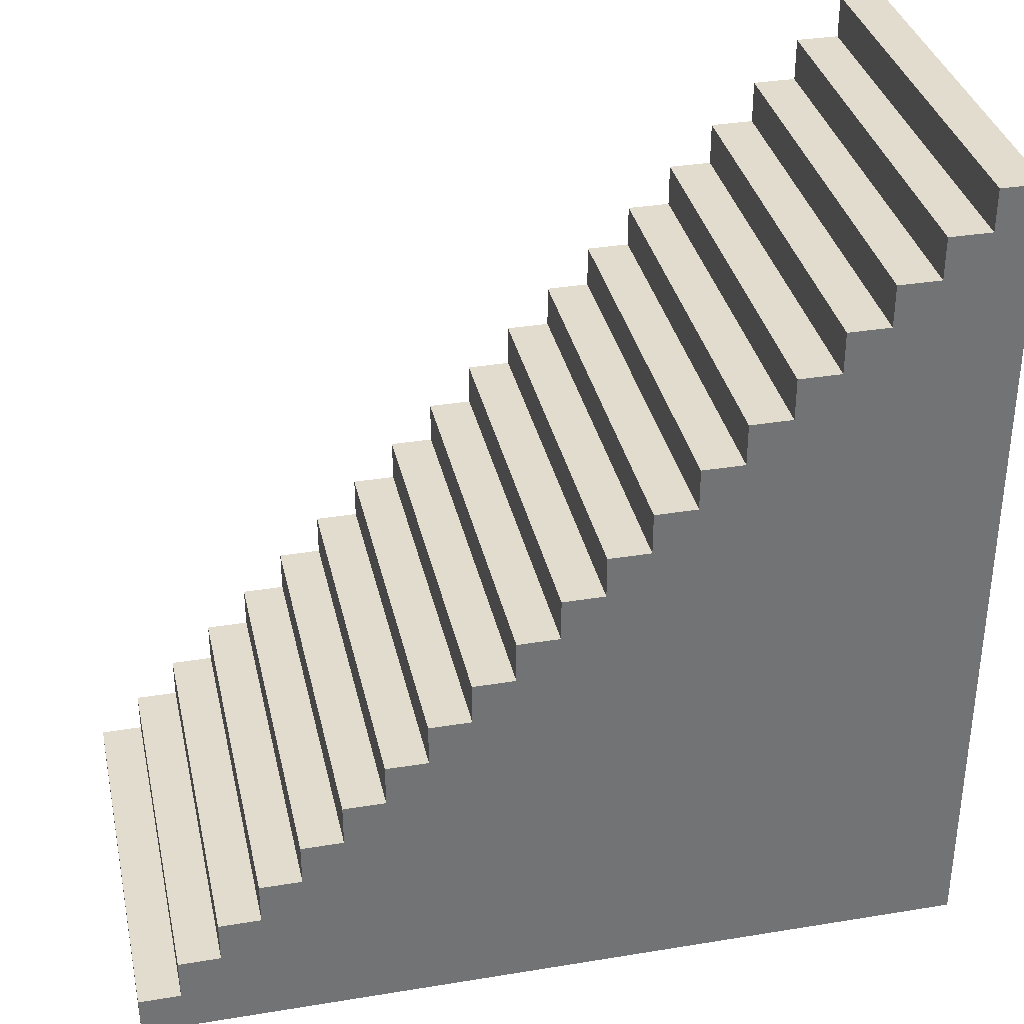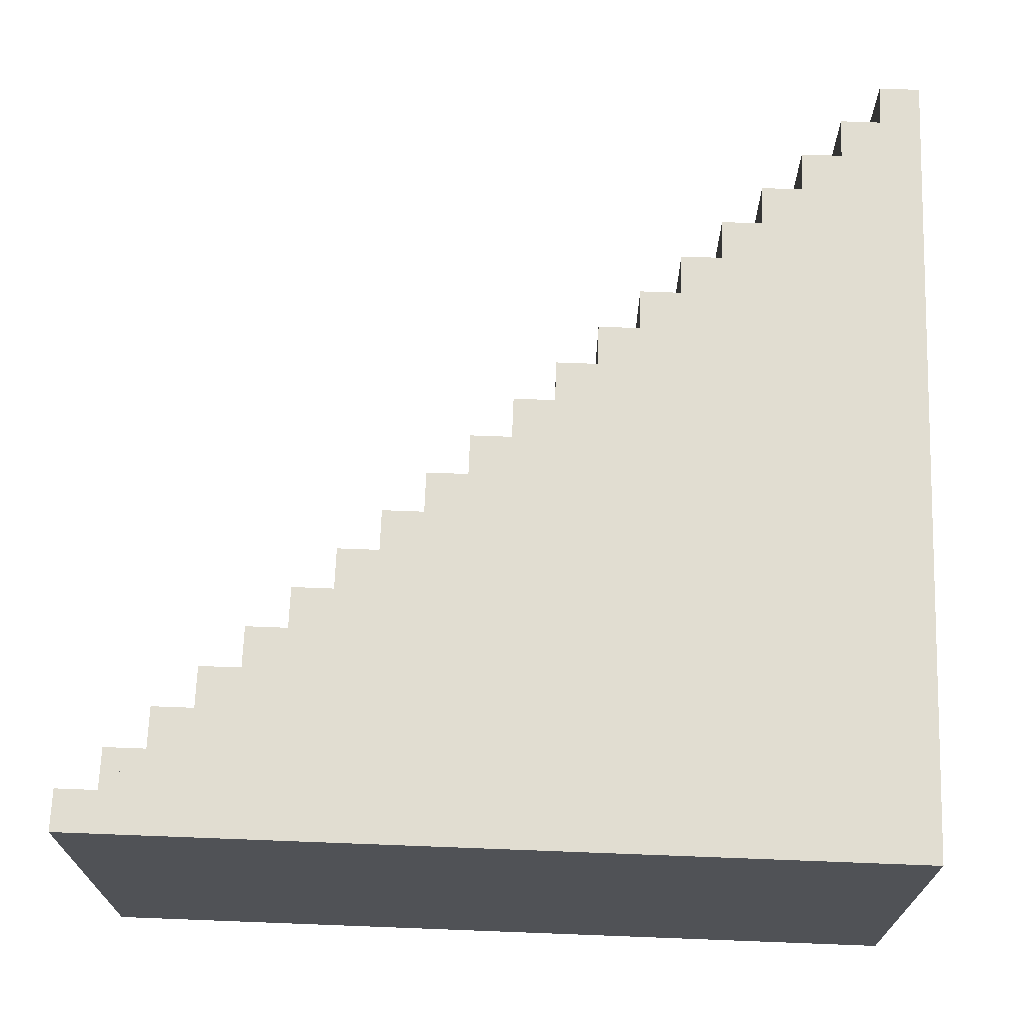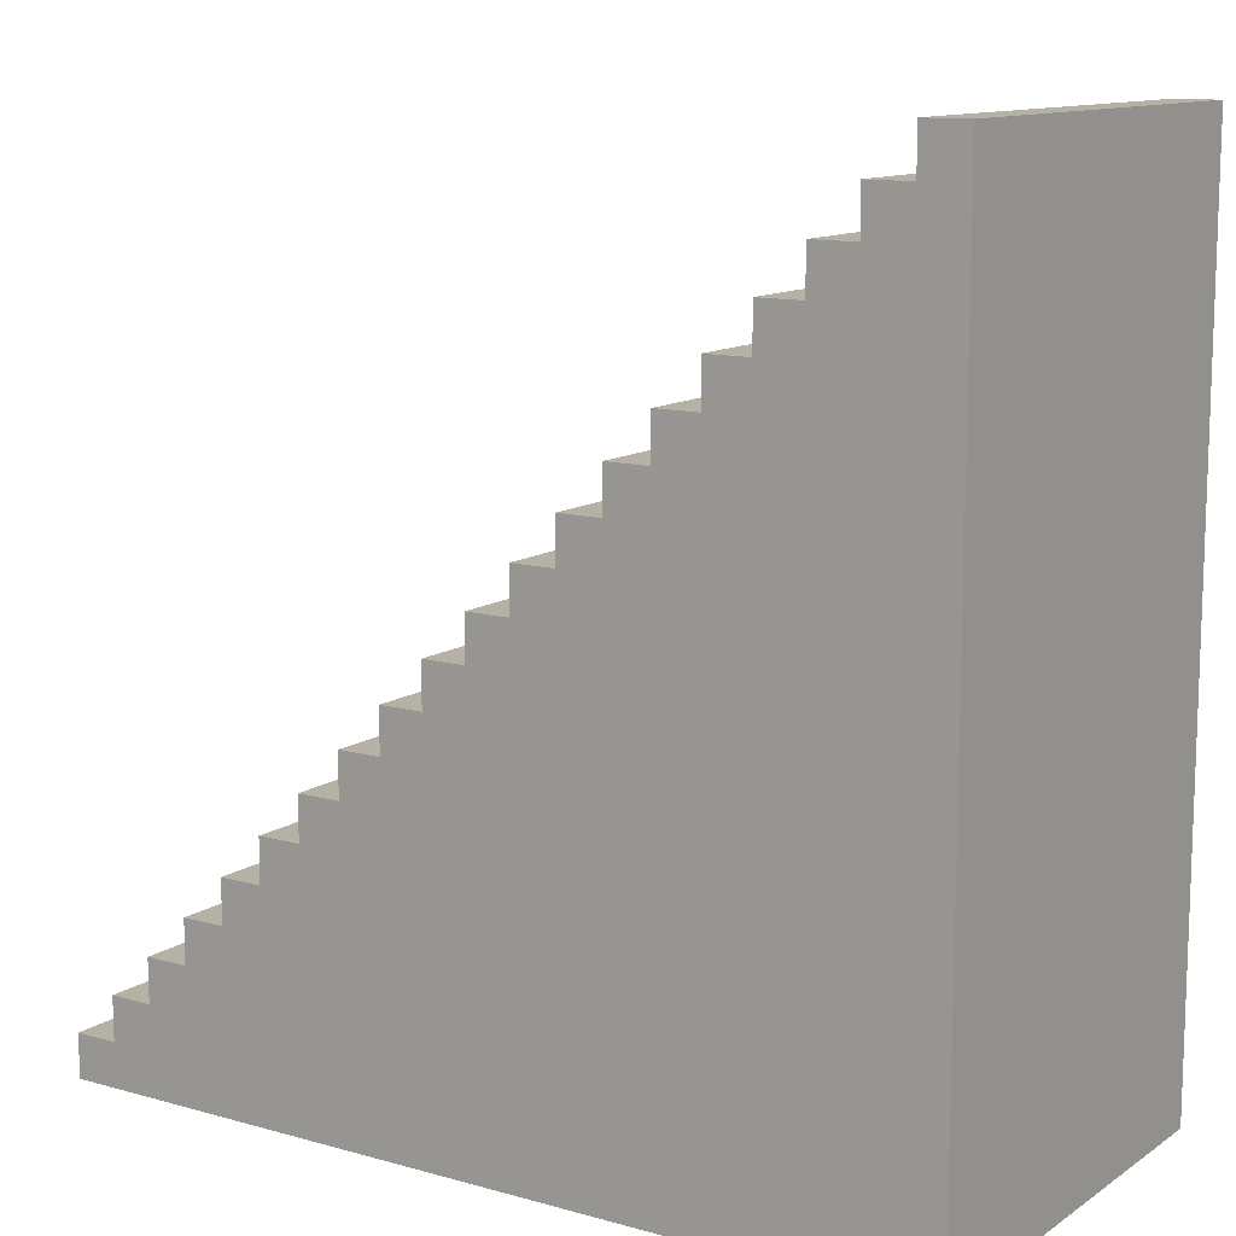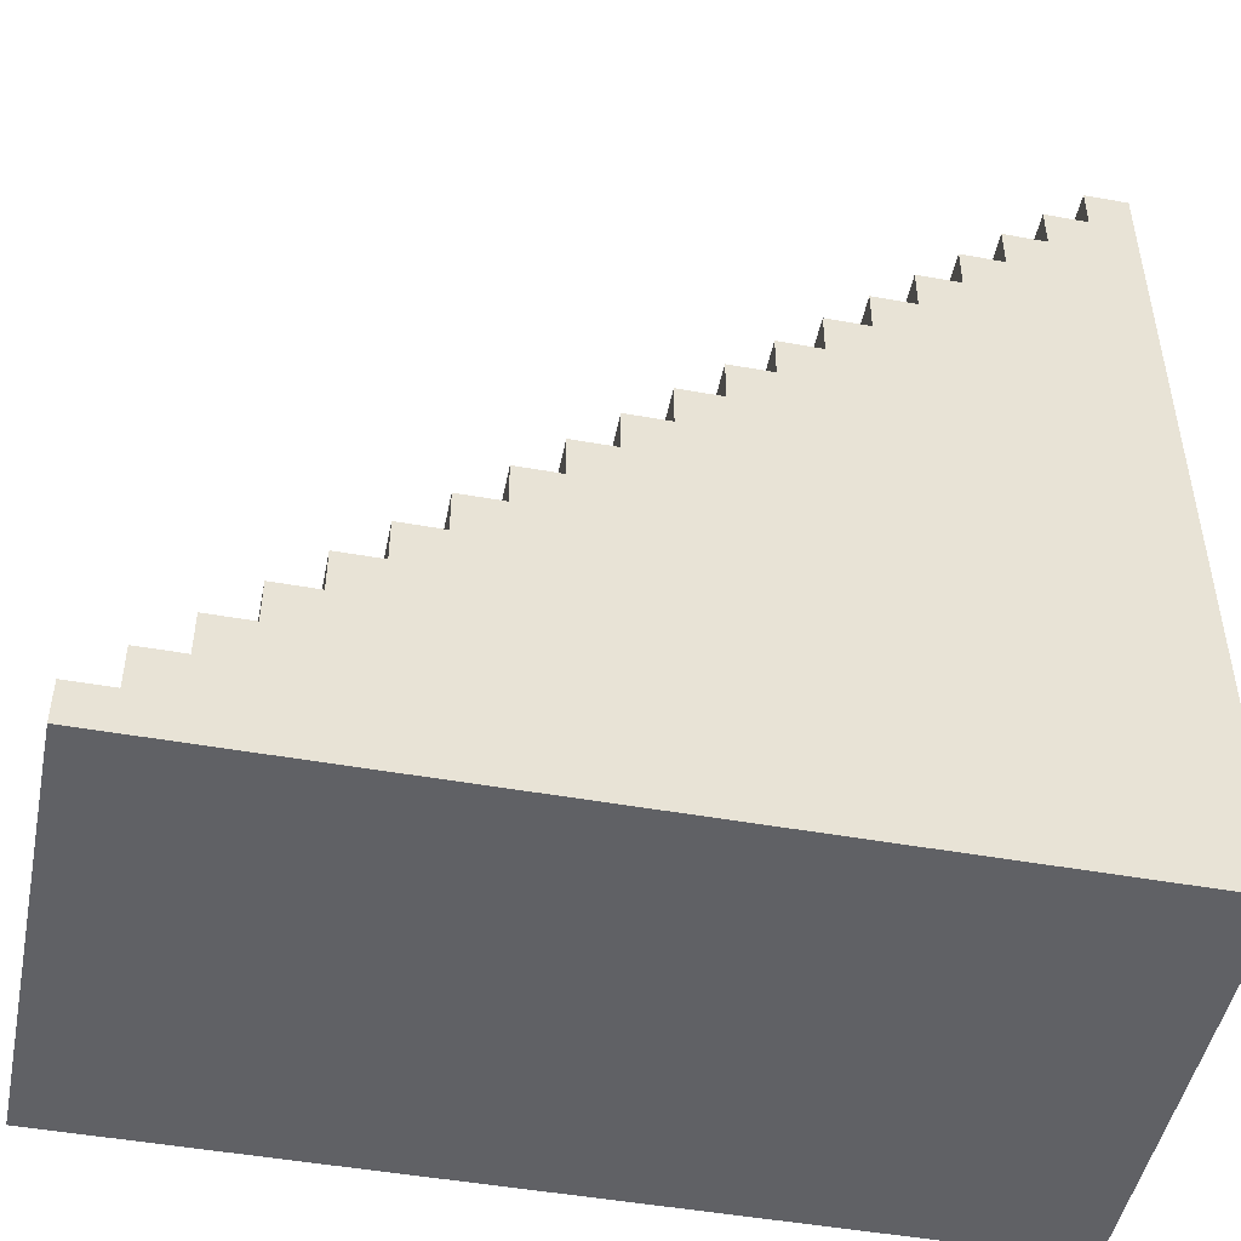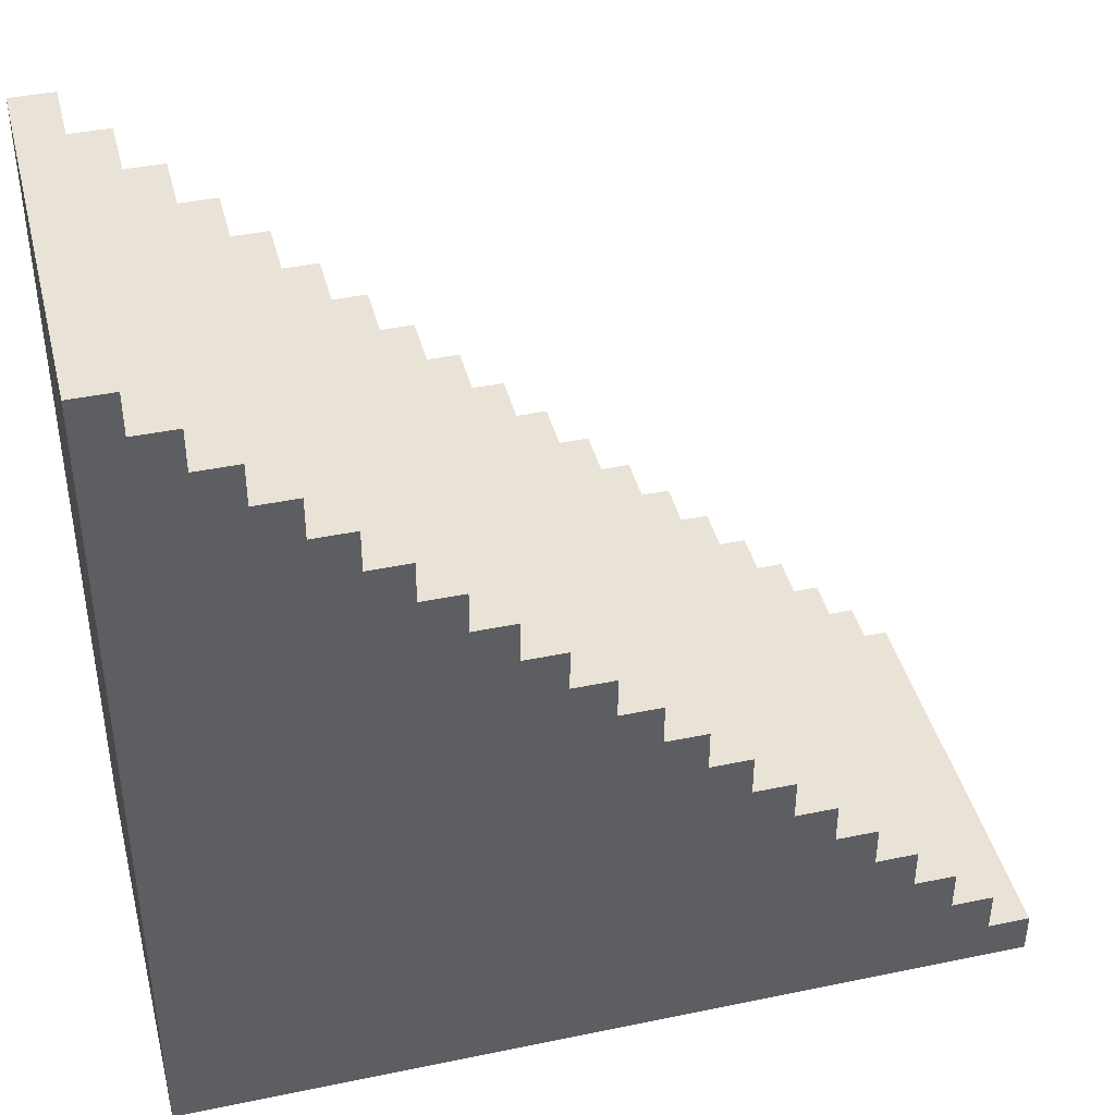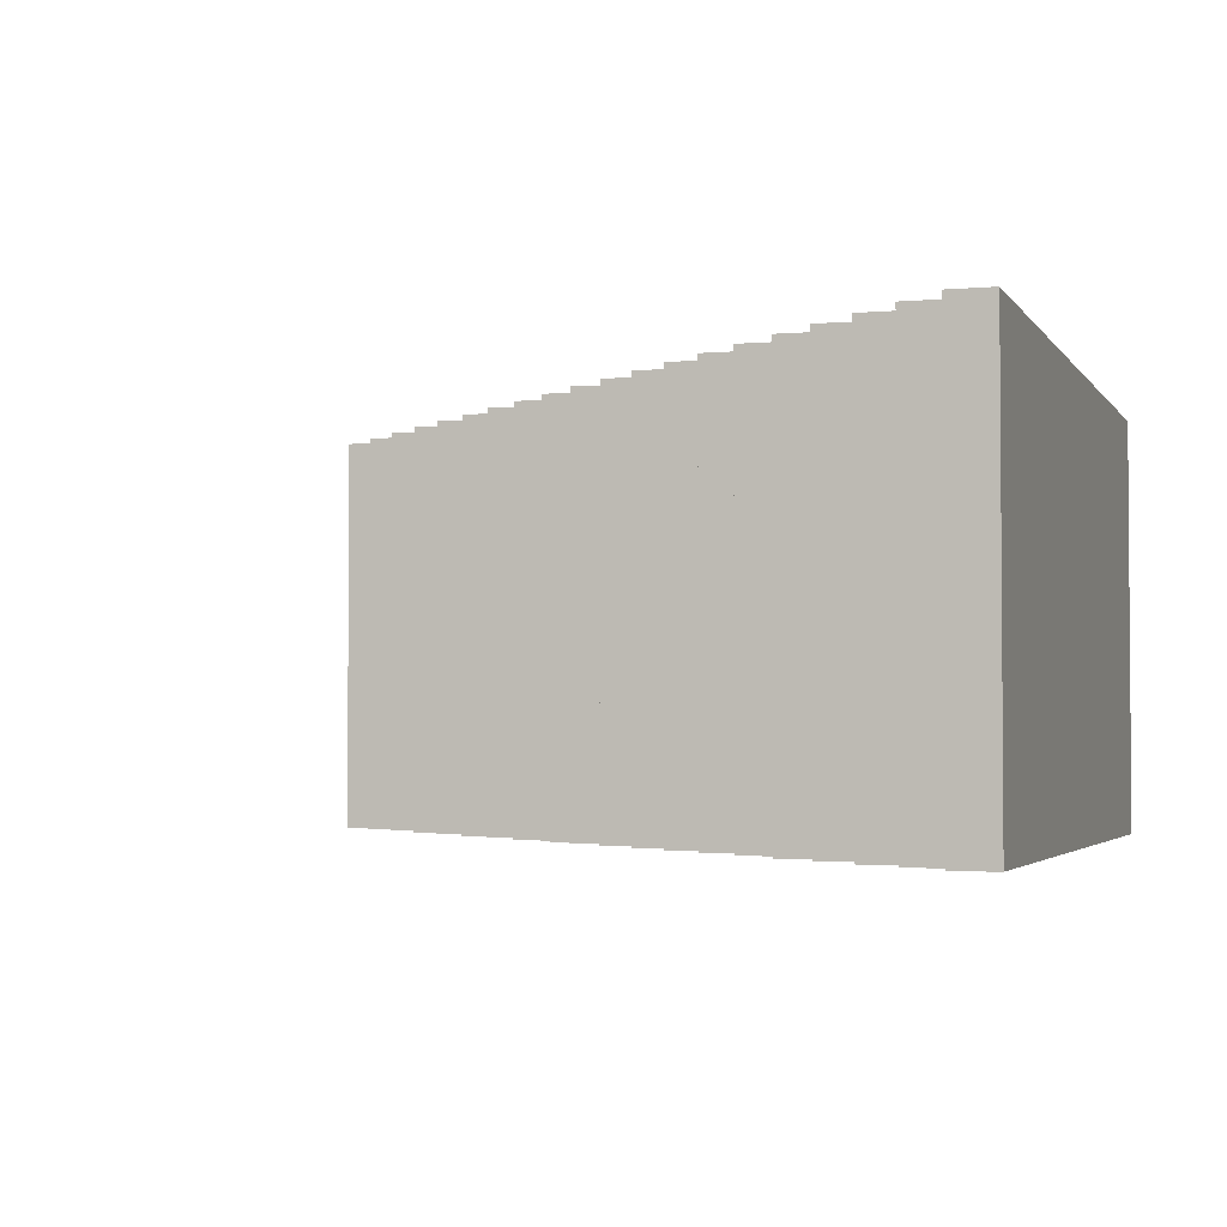
<metadata>
{"format":"obj","ext":"obj","renderer":"f3d","projection":"perspective","resolution":1024,"background":"white","views":[{"elev":34.7,"azim":167.6,"up":"+Y"},{"elev":68.9,"azim":-87.8,"up":"+Z"},{"elev":11.9,"azim":-146.4,"up":"+Y"},{"elev":-48.0,"azim":168.6,"up":"+Y"},{"elev":41.4,"azim":-14.1,"up":"+Y"},{"elev":-2.8,"azim":-162.9,"up":"+Z"}]}
</metadata>
<code>
g Mesh1 Group1 Model
v 0.5 0 -0.5
v 0.5 0.05 9.024e-17
v 0.5 0 9.024e-17
f 1 2 3
v 0.5 0.05 -0.5
f 2 1 4
v 0.45 0.05 -0.5
f 4 1 5
v -0.5 0 -0.5
f 6 5 1
v -0.15 0.65 -0.5
f 5 6 7
v -0.4 0.9 -0.5
f 7 6 8
v -0.5 1 -0.5
f 8 6 9
v -0.5 0 9.024e-17
f 10 9 6
v -0.5 1 9.024e-17
f 9 10 11
v -0.4 0.9 9.024e-17
f 10 12 11
v -0.15 0.65 9.024e-17
f 10 13 12
v 0.45 0.05 9.024e-17
f 10 14 13
f 10 2 14
f 2 10 3
f 10 1 3
f 1 10 6
f 2 5 14
f 5 2 4
v 0.45 0.1 9.024e-17
f 5 15 14
v 0.45 0.1 -0.5
f 15 5 16
v 0.4 0.1 -0.5
f 16 5 17
f 5 7 17
v 0.35 0.15 -0.5
f 17 7 18
v 0.25 0.25 -0.5
f 18 7 19
v 0.2 0.3 -0.5
f 19 7 20
v 0.15 0.35 -0.5
f 20 7 21
v 0.1 0.4 -0.5
f 21 7 22
v 0.05 0.45 -0.5
f 22 7 23
v 0 0.5 -0.5
f 23 7 24
v -0.05 0.55 -0.5
f 24 7 25
v -0.1 0.6 -0.5
f 25 7 26
v -0.1 0.65 -0.5
f 27 26 7
v -0.1 0.65 9.024e-17
f 28 26 27
v -0.1 0.6 9.024e-17
f 26 28 29
f 28 13 29
f 28 7 13
f 7 28 27
v -0.15 0.7 9.024e-17
f 7 30 13
v -0.15 0.7 -0.5
f 30 7 31
v -0.2 0.7 -0.5
f 7 32 31
v -0.25 0.75 -0.5
f 7 33 32
f 7 8 33
v -0.35 0.85 -0.5
f 33 8 34
v -0.35 0.9 -0.5
f 35 34 8
v -0.35 0.9 9.024e-17
f 36 34 35
v -0.35 0.85 9.024e-17
f 34 36 37
f 12 37 36
v -0.25 0.75 9.024e-17
f 12 38 37
f 12 13 38
v -0.2 0.7 9.024e-17
f 38 13 39
f 39 13 30
f 30 32 39
f 32 30 31
v -0.2 0.75 9.024e-17
f 32 40 39
v -0.2 0.75 -0.5
f 40 32 41
f 32 33 41
f 33 40 41
f 40 33 38
v -0.25 0.8 9.024e-17
f 33 42 38
v -0.25 0.8 -0.5
f 42 33 43
v -0.3 0.8 -0.5
f 43 33 44
f 33 34 44
v -0.3 0.85 -0.5
f 45 44 34
v -0.3 0.85 9.024e-17
f 46 44 45
v -0.3 0.8 9.024e-17
f 44 46 47
f 37 47 46
f 37 38 47
f 47 38 42
f 42 44 47
f 44 42 43
f 46 34 37
f 34 46 45
f 38 39 40
f 36 8 12
f 8 36 35
v -0.4 0.95 9.024e-17
f 8 48 12
v -0.4 0.95 -0.5
f 48 8 49
v -0.45 0.95 -0.5
f 8 50 49
f 8 9 50
v -0.45 1 -0.5
f 50 9 51
v -0.45 1 9.024e-17
f 9 52 51
f 52 9 11
v -0.45 0.95 9.024e-17
f 11 53 52
f 11 12 53
f 53 12 48
f 48 50 53
f 50 48 49
f 50 52 53
f 52 50 51
v -0.05 0.55 9.024e-17
f 13 54 29
v 0 0.5 9.024e-17
f 13 55 54
v 0.05 0.45 9.024e-17
f 13 56 55
v 0.1 0.4 9.024e-17
f 13 57 56
v 0.15 0.35 9.024e-17
f 13 58 57
v 0.2 0.3 9.024e-17
f 13 59 58
v 0.25 0.25 9.024e-17
f 13 60 59
v 0.35 0.15 9.024e-17
f 13 61 60
v 0.4 0.1 9.024e-17
f 13 62 61
f 13 14 62
f 62 14 15
f 15 17 62
f 17 15 16
v 0.4 0.15 9.024e-17
f 17 63 62
v 0.4 0.15 -0.5
f 63 17 64
f 64 17 18
f 18 63 64
f 63 18 61
v 0.35 0.2 9.024e-17
f 18 65 61
v 0.35 0.2 -0.5
f 65 18 66
v 0.3 0.2 -0.5
f 66 18 67
f 18 19 67
v 0.3 0.25 -0.5
f 68 67 19
v 0.3 0.25 9.024e-17
f 69 67 68
v 0.3 0.2 9.024e-17
f 67 69 70
f 60 70 69
f 60 61 70
f 70 61 65
f 65 67 70
f 67 65 66
f 69 19 60
f 19 69 68
v 0.25 0.3 9.024e-17
f 19 71 60
v 0.25 0.3 -0.5
f 71 19 72
f 72 19 20
f 20 71 72
f 71 20 59
v 0.2 0.35 9.024e-17
f 20 73 59
v 0.2 0.35 -0.5
f 73 20 74
f 74 20 21
f 21 73 74
f 73 21 58
v 0.15 0.4 9.024e-17
f 21 75 58
v 0.15 0.4 -0.5
f 75 21 76
f 76 21 22
f 22 75 76
f 75 22 57
v 0.1 0.45 9.024e-17
f 22 77 57
v 0.1 0.45 -0.5
f 77 22 78
f 78 22 23
f 23 77 78
f 77 23 56
v 0.05 0.5 9.024e-17
f 23 79 56
v 0.05 0.5 -0.5
f 79 23 80
f 80 23 24
f 24 79 80
f 79 24 55
v 0 0.55 9.024e-17
f 24 81 55
v 0 0.55 -0.5
f 81 24 82
f 82 24 25
f 25 81 82
f 81 25 54
v -0.05 0.6 9.024e-17
f 25 83 54
v -0.05 0.6 -0.5
f 83 25 84
f 25 26 84
f 26 83 84
f 83 26 29
f 29 54 83
f 54 55 81
f 55 56 79
f 56 57 77
f 57 58 75
f 58 59 73
f 59 60 71
f 61 62 63

</code>
